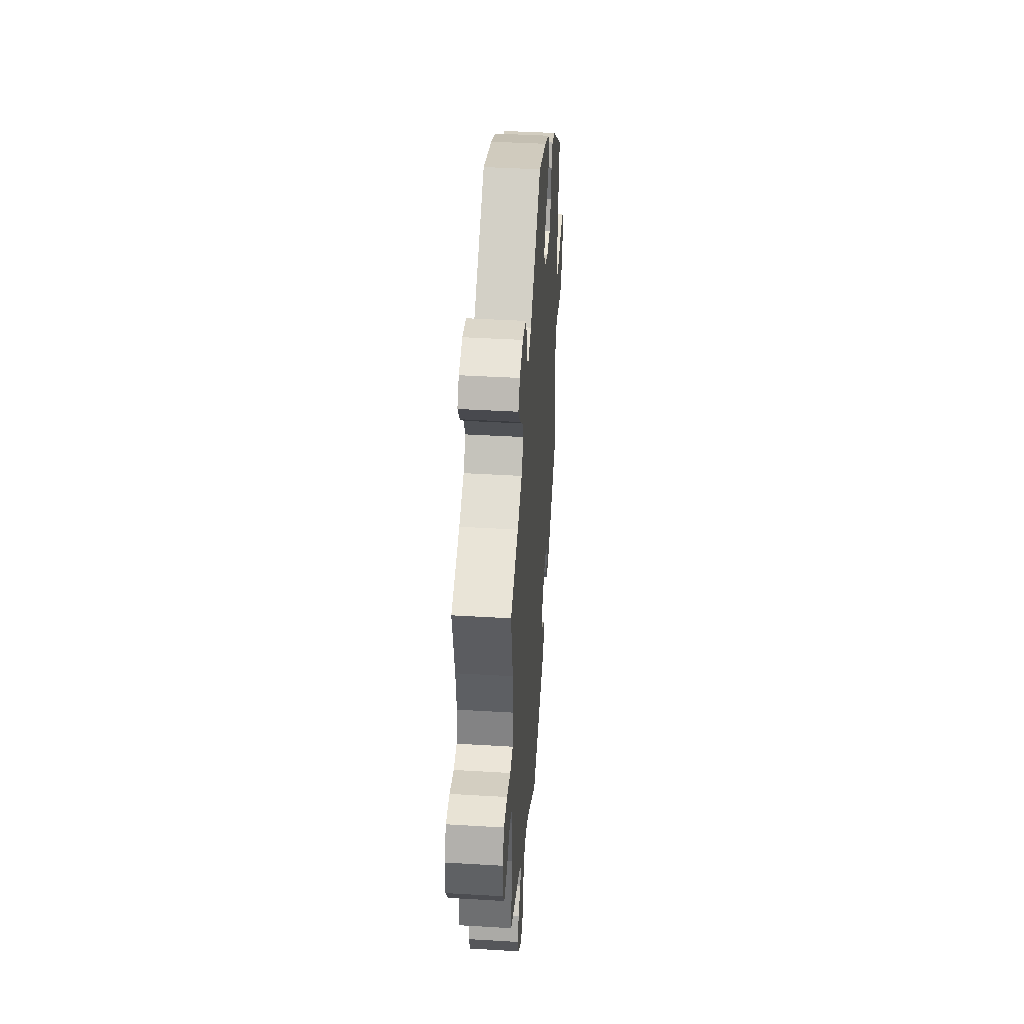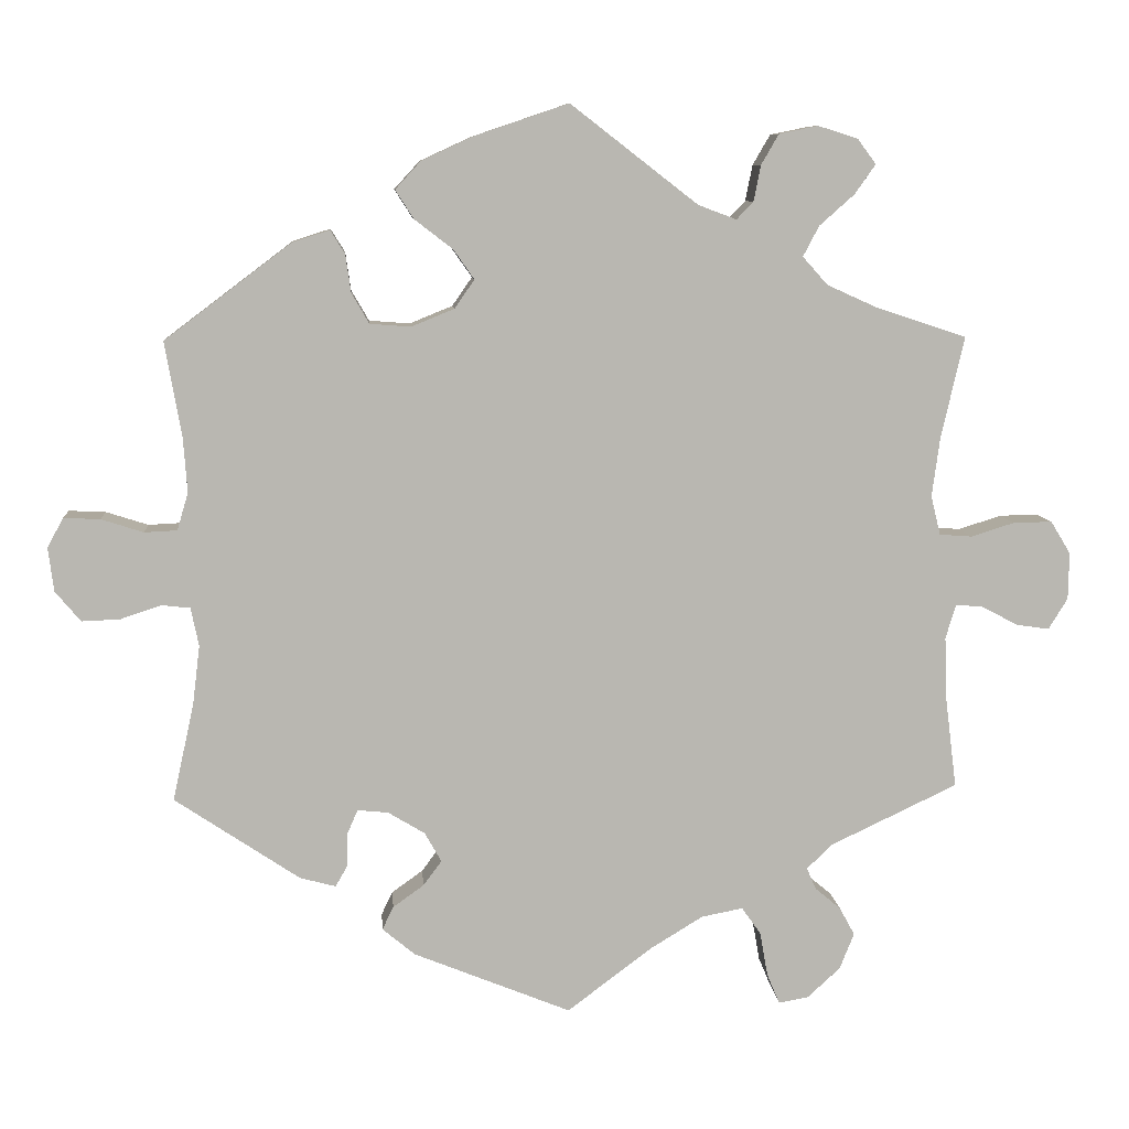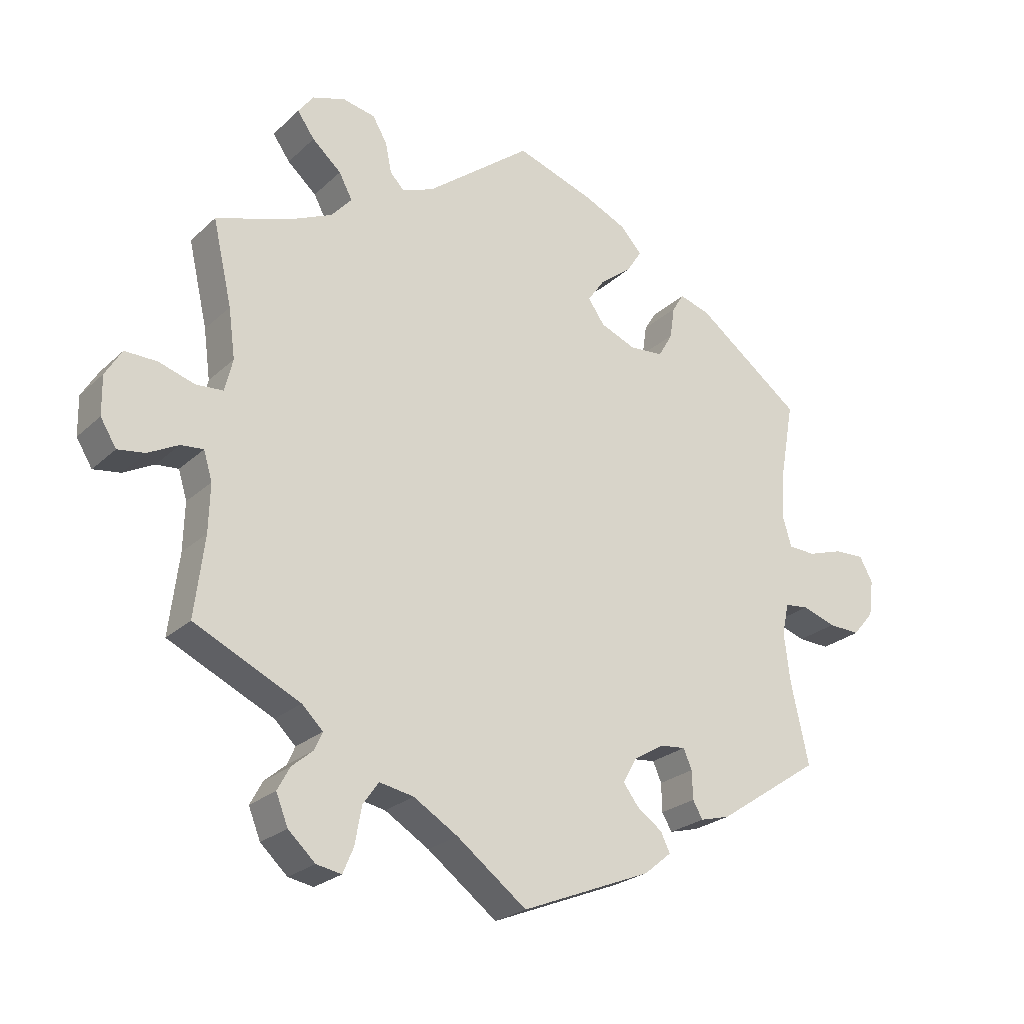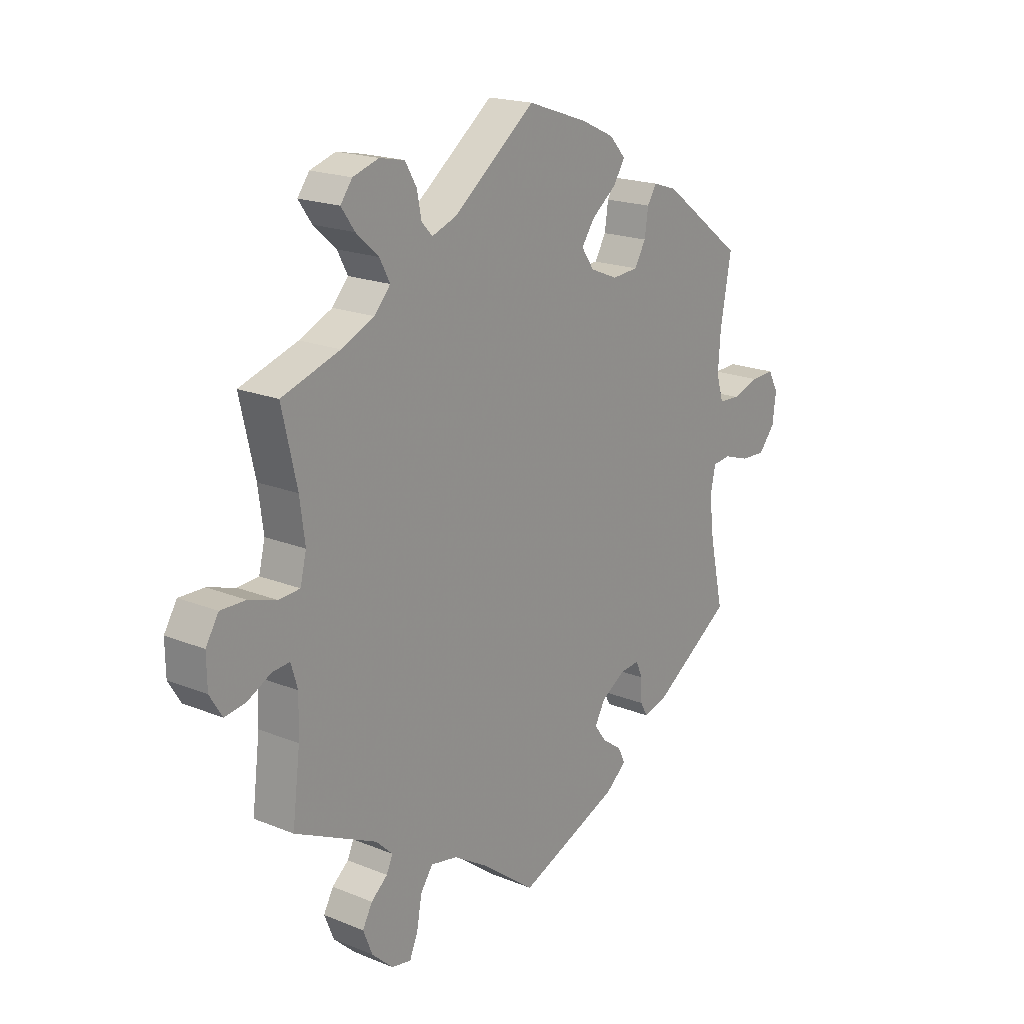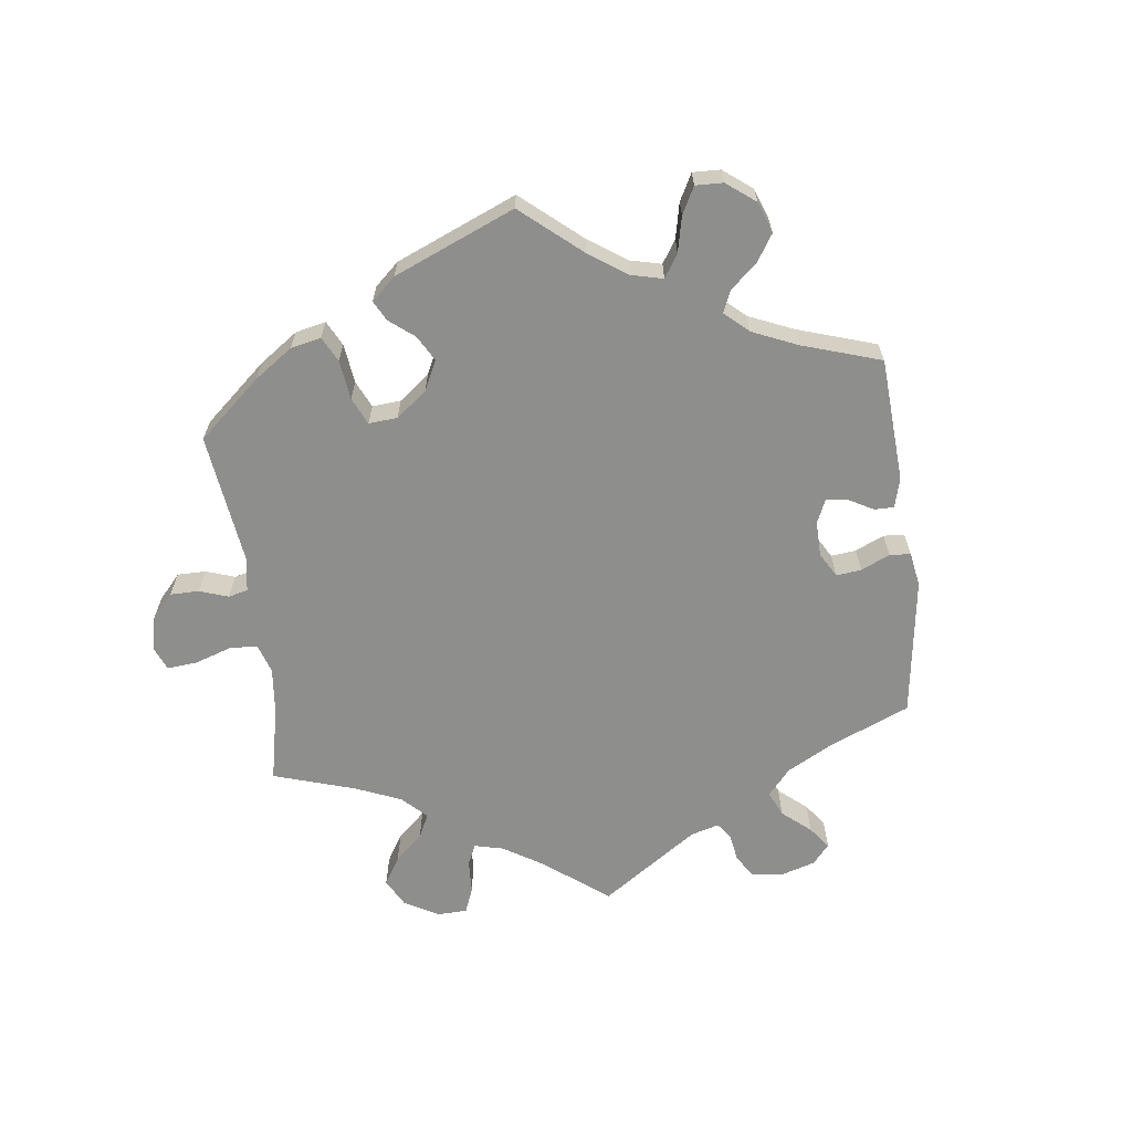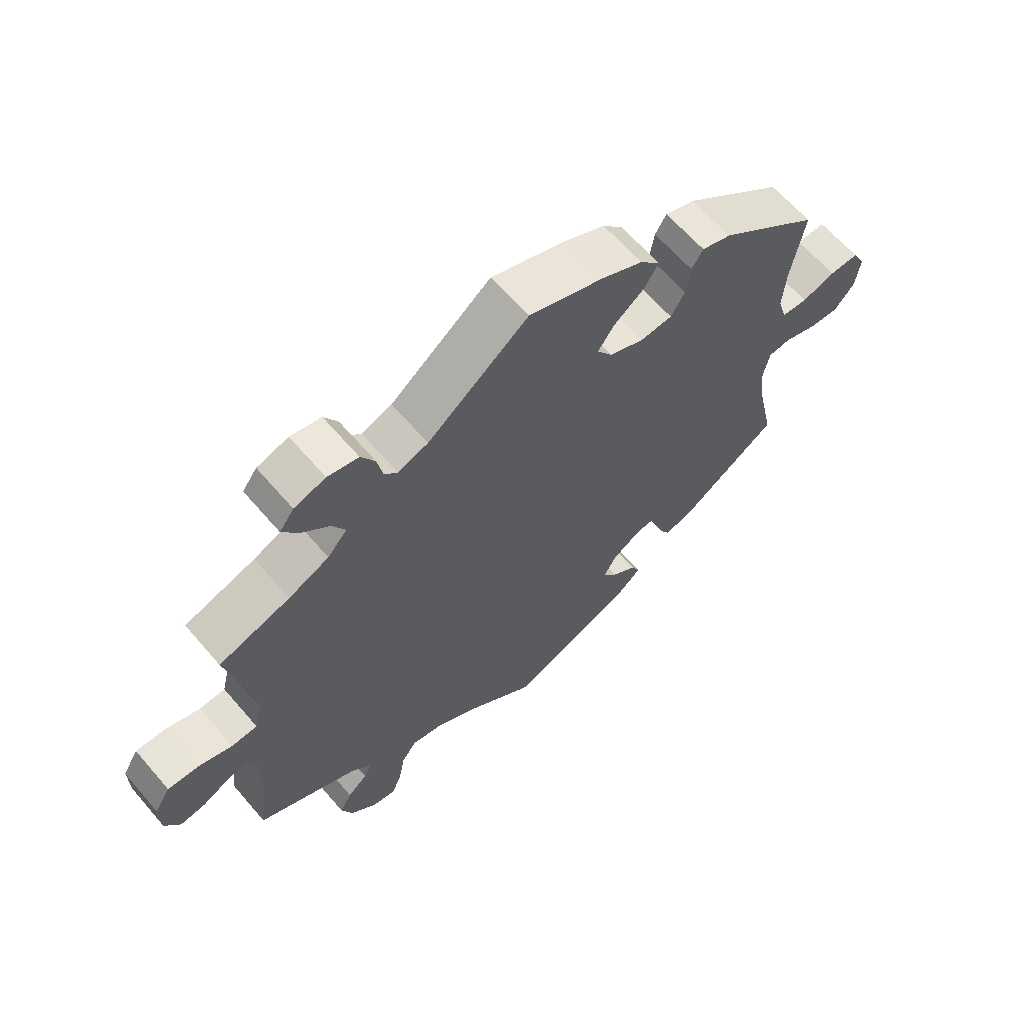
<metadata>
{"format":"obj","ext":"obj","renderer":"f3d","projection":"perspective","resolution":1024,"background":"white","views":[{"elev":42.1,"azim":-85.9,"up":"+Z"},{"elev":8.6,"azim":175.4,"up":"+Z"},{"elev":-24.4,"azim":-34.3,"up":"+Z"},{"elev":19.1,"azim":-52.5,"up":"+Z"},{"elev":-64.8,"azim":67.0,"up":"+Y"},{"elev":63.5,"azim":-40.6,"up":"+Z"}]}
</metadata>
<code>
v -0.388 0.07 0.326
v -0.324 0.07 0.355
v -0.293 0.07 0.39
v -0.313 0.07 0.428
v -0.357 0.07 0.467
v -0.383 0.07 0.504
v -0.36 0.07 0.535
v -0.31 0.07 0.551
v -0.261 0.07 0.541
v -0.239 0.07 0.503
v -0.23 0.07 0.458
v -0.209 0.07 0.436
v -0.161 0.07 0.454
v -0.001 0.07 0.578
v 0.117 0.07 0.538
v 0.182 0.07 0.508
v 0.214 0.07 0.473
v 0.191 0.07 0.437
v 0.143 0.07 0.4
v 0.117 0.07 0.363
v 0.142 0.07 0.327
v 0.196 0.07 0.305
v 0.247 0.07 0.309
v 0.269 0.07 0.347
v 0.276 0.07 0.395
v 0.294 0.07 0.424
v 0.341 0.07 0.409
v 0.5 0.07 0.289
v 0.479 0.07 0.171
v 0.474 0.07 0.101
v 0.488 0.07 0.054
v 0.529 0.07 0.052
v 0.582 0.07 0.069
v 0.628 0.07 0.071
v 0.648 0.07 0.034
v 0.641 0.07 -0.021
v 0.609 0.07 -0.059
v 0.561 0.07 -0.057
v 0.51 0.07 -0.04
v 0.474 0.07 -0.044
v 0.464 0.07 -0.092
v 0.473 0.07 -0.166
v 0.5 0.07 -0.289
v 0.343 0.07 -0.394
v 0.298 0.07 -0.406
v 0.283 0.07 -0.38
v 0.282 0.07 -0.337
v 0.269 0.07 -0.307
v 0.23 0.07 -0.311
v 0.184 0.07 -0.339
v 0.163 0.07 -0.376
v 0.186 0.07 -0.407
v 0.225 0.07 -0.435
v 0.239 0.07 -0.464
v 0.198 0.07 -0.498
v 0 0.07 -0.578
v -0.106 0.07 -0.498
v -0.173 0.07 -0.457
v -0.225 0.07 -0.447
v -0.249 0.07 -0.481
v -0.259 0.07 -0.537
v -0.275 0.07 -0.575
v -0.313 0.07 -0.568
v -0.354 0.07 -0.53
v -0.372 0.07 -0.485
v -0.353 0.07 -0.45
v -0.321 0.07 -0.423
v -0.309 0.07 -0.396
v -0.341 0.07 -0.365
v -0.501 0.07 -0.289
v -0.486 0.07 -0.168
v -0.484 0.07 -0.096
v -0.497 0.07 -0.053
v -0.531 0.07 -0.056
v -0.577 0.07 -0.08
v -0.618 0.07 -0.086
v -0.642 0.07 -0.047
v -0.643 0.07 0.012
v -0.618 0.07 0.053
v -0.569 0.07 0.052
v -0.515 0.07 0.035
v -0.474 0.07 0.038
v -0.462 0.07 0.087
v -0.472 0.07 0.162
v -0.501 0.07 0.289
v -0.388 0 0.326
v -0.324 0 0.355
v -0.293 0 0.39
v -0.313 0 0.428
v -0.357 0 0.467
v -0.383 0 0.504
v -0.36 0 0.535
v -0.31 0 0.551
v -0.261 0 0.541
v -0.239 0 0.503
v -0.23 0 0.458
v -0.209 0 0.436
v -0.161 0 0.454
v -0.001 0 0.578
v 0.117 0 0.538
v 0.182 0 0.508
v 0.214 0 0.473
v 0.191 0 0.437
v 0.143 0 0.4
v 0.117 0 0.363
v 0.142 0 0.327
v 0.196 0 0.305
v 0.247 0 0.309
v 0.269 0 0.347
v 0.276 0 0.395
v 0.294 0 0.424
v 0.341 0 0.409
v 0.5 0 0.289
v 0.479 0 0.171
v 0.474 0 0.101
v 0.488 0 0.054
v 0.529 0 0.052
v 0.582 0 0.069
v 0.628 0 0.071
v 0.648 0 0.034
v 0.641 0 -0.021
v 0.609 0 -0.059
v 0.561 0 -0.057
v 0.51 0 -0.04
v 0.474 0 -0.044
v 0.464 0 -0.092
v 0.473 0 -0.166
v 0.5 0 -0.289
v 0.343 0 -0.394
v 0.298 0 -0.406
v 0.283 0 -0.38
v 0.282 0 -0.337
v 0.269 0 -0.307
v 0.23 0 -0.311
v 0.184 0 -0.339
v 0.163 0 -0.376
v 0.186 0 -0.407
v 0.225 0 -0.435
v 0.239 0 -0.464
v 0.198 0 -0.498
v 0 0 -0.578
v -0.106 0 -0.498
v -0.173 0 -0.457
v -0.225 0 -0.447
v -0.249 0 -0.481
v -0.259 0 -0.537
v -0.275 0 -0.575
v -0.313 0 -0.568
v -0.354 0 -0.53
v -0.372 0 -0.485
v -0.353 0 -0.45
v -0.321 0 -0.423
v -0.309 0 -0.396
v -0.341 0 -0.365
v -0.501 0 -0.289
v -0.486 0 -0.168
v -0.484 0 -0.096
v -0.497 0 -0.053
v -0.531 0 -0.056
v -0.577 0 -0.08
v -0.618 0 -0.086
v -0.642 0 -0.047
v -0.643 0 0.012
v -0.618 0 0.053
v -0.569 0 0.052
v -0.515 0 0.035
v -0.474 0 0.038
v -0.462 0 0.087
v -0.472 0 0.162
v -0.501 0 0.289
f 84 85 1
f 83 84 1 2
f 82 83 2 3
f 78 79 80 81
f 78 81 82
f 77 78 82
f 74 75 76 77
f 73 74 77 82
f 72 73 82 3
f 69 70 71
f 68 69 71 72
f 64 65 66 67
f 64 67 68
f 63 64 68
f 60 61 62 63
f 59 60 63 68
f 58 59 68 72
f 54 55 56 57
f 52 53 54 57
f 51 52 57 58
f 50 51 58 72
f 44 45 46 47
f 42 43 44 47
f 41 42 47 48
f 40 41 48 49
f 36 37 38 39
f 36 39 40
f 35 36 40
f 32 33 34 35
f 31 32 35 40
f 30 31 40 49
f 26 27 28 29
f 24 25 26 29
f 23 24 29 30
f 22 23 30 49
f 16 17 18 19
f 16 19 20
f 13 14 15 16
f 12 13 16 20
f 8 9 10 11
f 6 7 8 11
f 4 5 6 11
f 3 4 11 12
f 21 22 49 50
f 20 21 50 72
f 3 12 20 72
f 86 170 169
f 87 86 169 168
f 88 87 168 167
f 166 165 164 163
f 167 166 163
f 167 163 162
f 162 161 160 159
f 167 162 159 158
f 88 167 158 157
f 156 155 154
f 157 156 154 153
f 152 151 150 149
f 153 152 149
f 153 149 148
f 148 147 146 145
f 153 148 145 144
f 157 153 144 143
f 142 141 140 139
f 142 139 138 137
f 143 142 137 136
f 157 143 136 135
f 132 131 130 129
f 132 129 128 127
f 133 132 127 126
f 134 133 126 125
f 124 123 122 121
f 125 124 121
f 125 121 120
f 120 119 118 117
f 125 120 117 116
f 134 125 116 115
f 114 113 112 111
f 114 111 110 109
f 115 114 109 108
f 134 115 108 107
f 104 103 102 101
f 105 104 101
f 101 100 99 98
f 105 101 98 97
f 96 95 94 93
f 96 93 92 91
f 96 91 90 89
f 97 96 89 88
f 135 134 107 106
f 157 135 106 105
f 157 105 97 88
f 1 86 87 2
f 2 87 88 3
f 3 88 89 4
f 4 89 90 5
f 5 90 91 6
f 6 91 92 7
f 7 92 93 8
f 8 93 94 9
f 9 94 95 10
f 10 95 96 11
f 11 96 97 12
f 12 97 98 13
f 13 98 99 14
f 14 99 100 15
f 15 100 101 16
f 16 101 102 17
f 17 102 103 18
f 18 103 104 19
f 19 104 105 20
f 20 105 106 21
f 21 106 107 22
f 22 107 108 23
f 23 108 109 24
f 24 109 110 25
f 25 110 111 26
f 26 111 112 27
f 27 112 113 28
f 28 113 114 29
f 29 114 115 30
f 30 115 116 31
f 31 116 117 32
f 32 117 118 33
f 33 118 119 34
f 34 119 120 35
f 35 120 121 36
f 36 121 122 37
f 37 122 123 38
f 38 123 124 39
f 39 124 125 40
f 40 125 126 41
f 41 126 127 42
f 42 127 128 43
f 43 128 129 44
f 44 129 130 45
f 45 130 131 46
f 46 131 132 47
f 47 132 133 48
f 48 133 134 49
f 49 134 135 50
f 50 135 136 51
f 51 136 137 52
f 52 137 138 53
f 53 138 139 54
f 54 139 140 55
f 55 140 141 56
f 56 141 142 57
f 57 142 143 58
f 58 143 144 59
f 59 144 145 60
f 60 145 146 61
f 61 146 147 62
f 62 147 148 63
f 63 148 149 64
f 64 149 150 65
f 65 150 151 66
f 66 151 152 67
f 67 152 153 68
f 68 153 154 69
f 69 154 155 70
f 70 155 156 71
f 71 156 157 72
f 72 157 158 73
f 73 158 159 74
f 74 159 160 75
f 75 160 161 76
f 76 161 162 77
f 77 162 163 78
f 78 163 164 79
f 79 164 165 80
f 80 165 166 81
f 81 166 167 82
f 82 167 168 83
f 83 168 169 84
f 84 169 170 85
f 85 170 86 1

</code>
